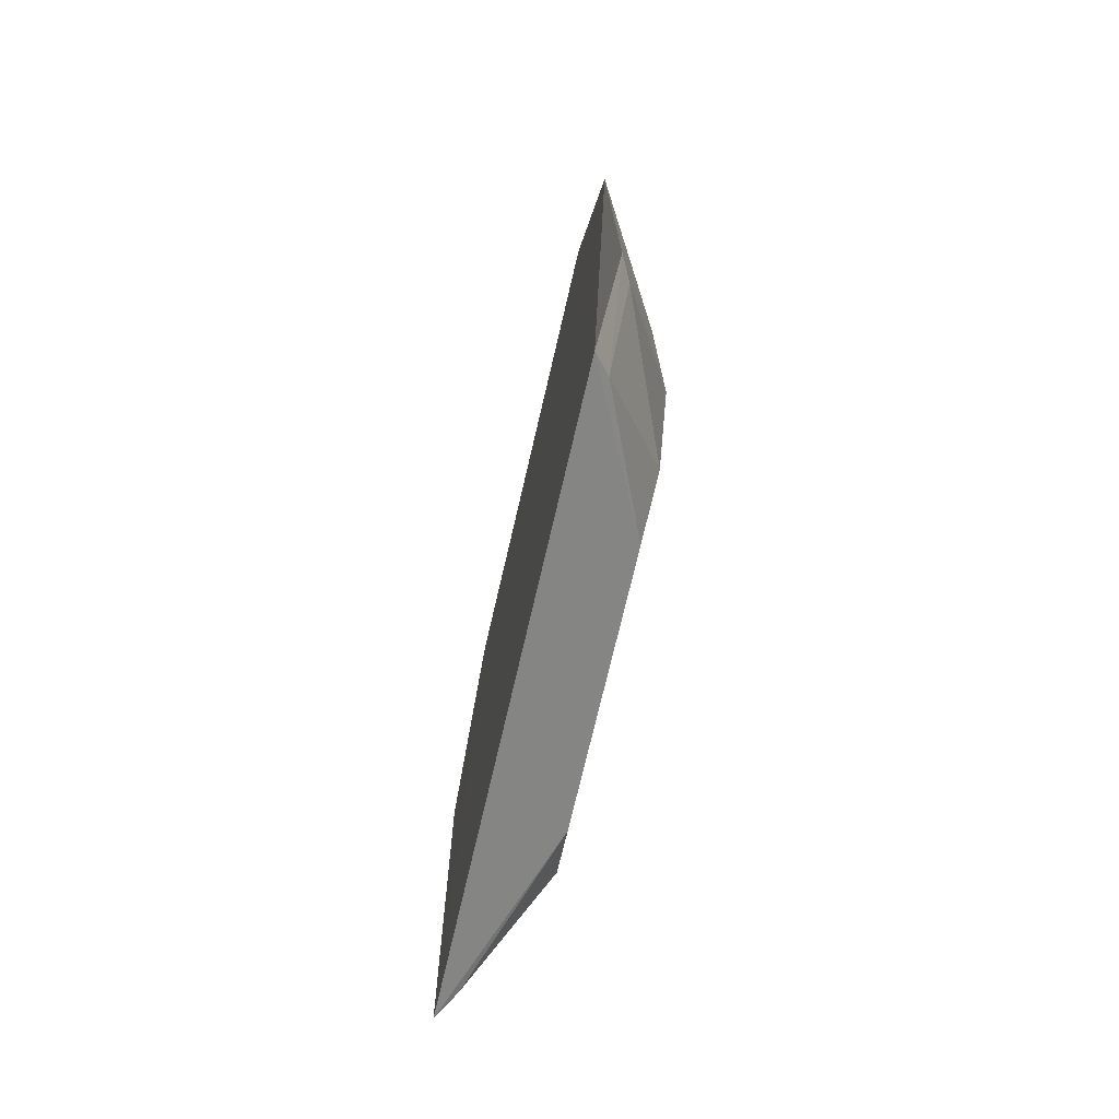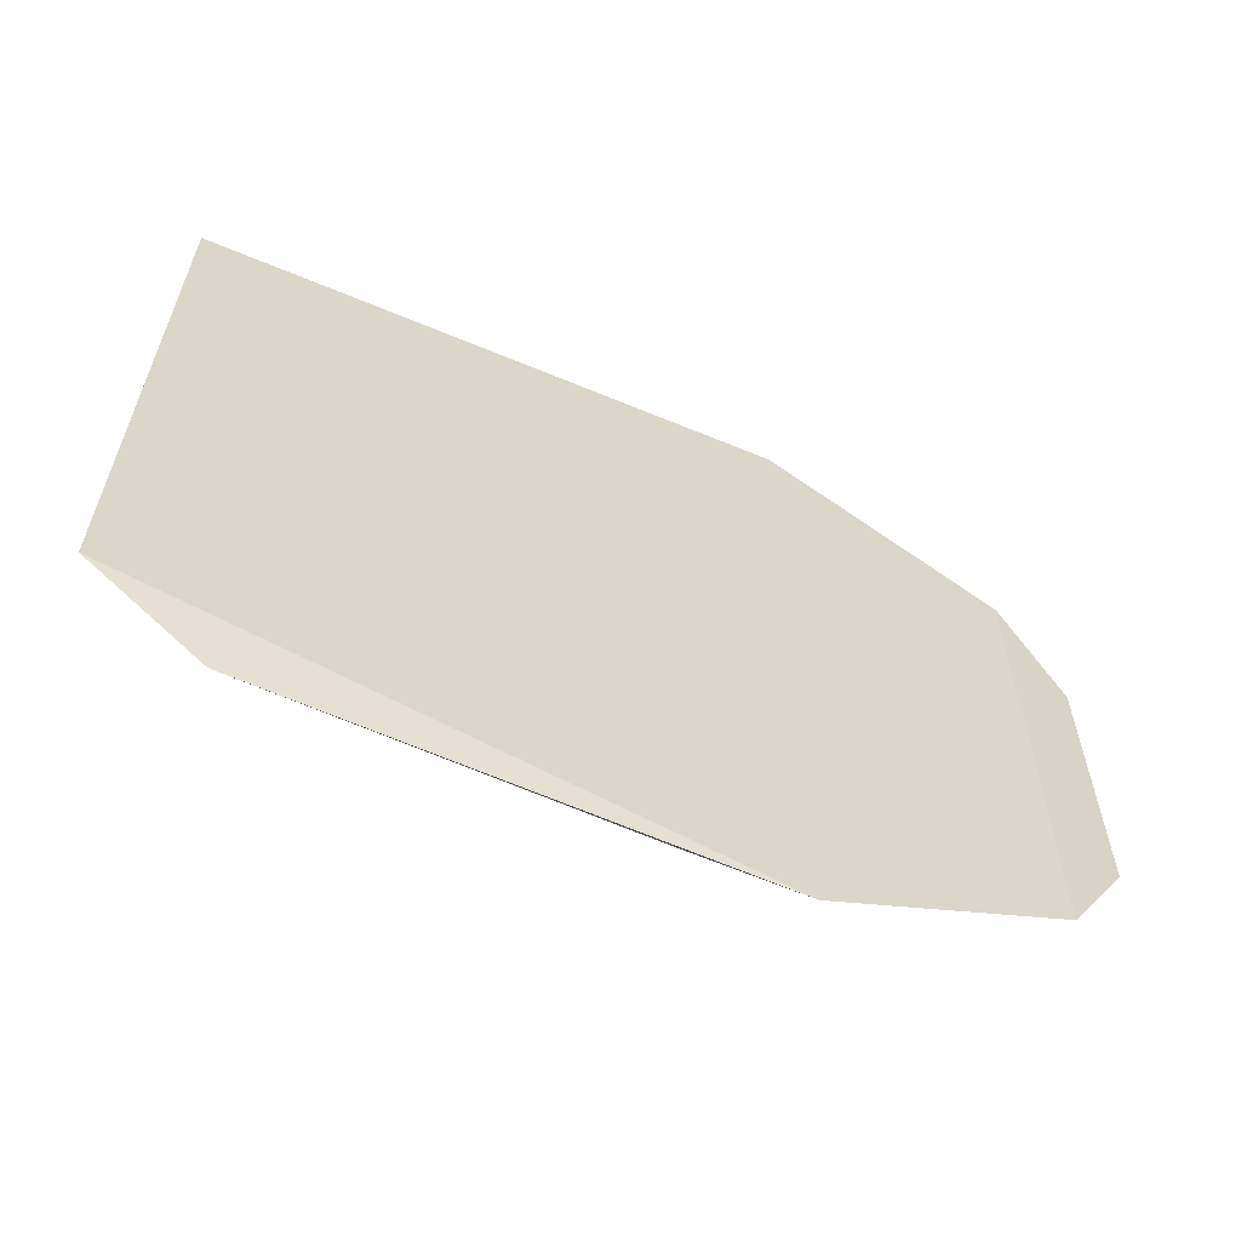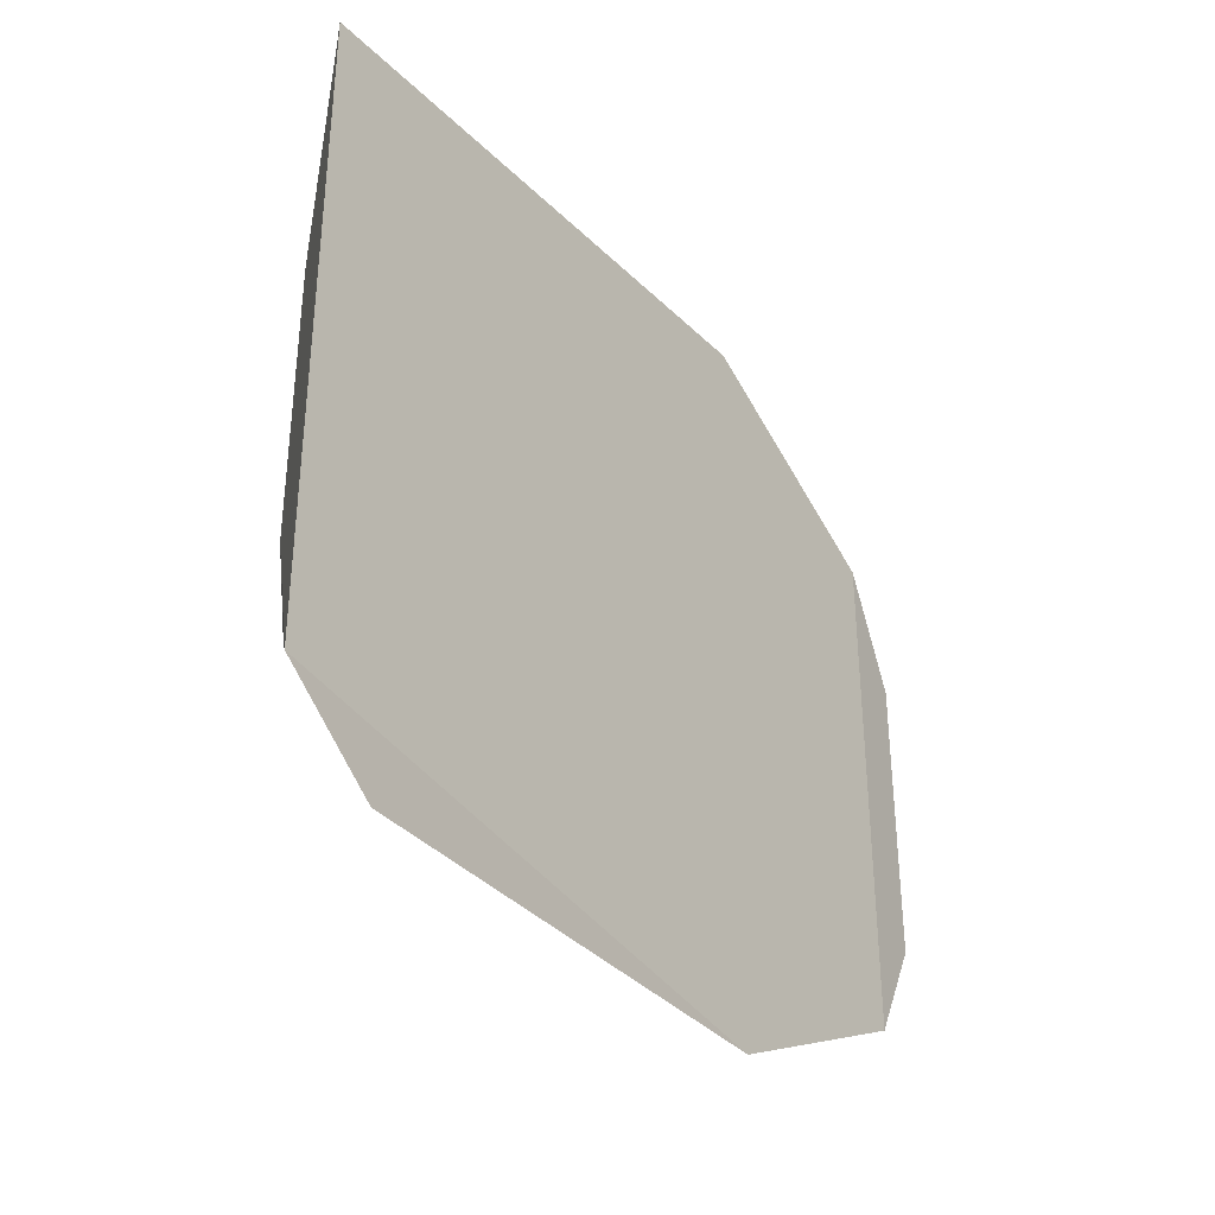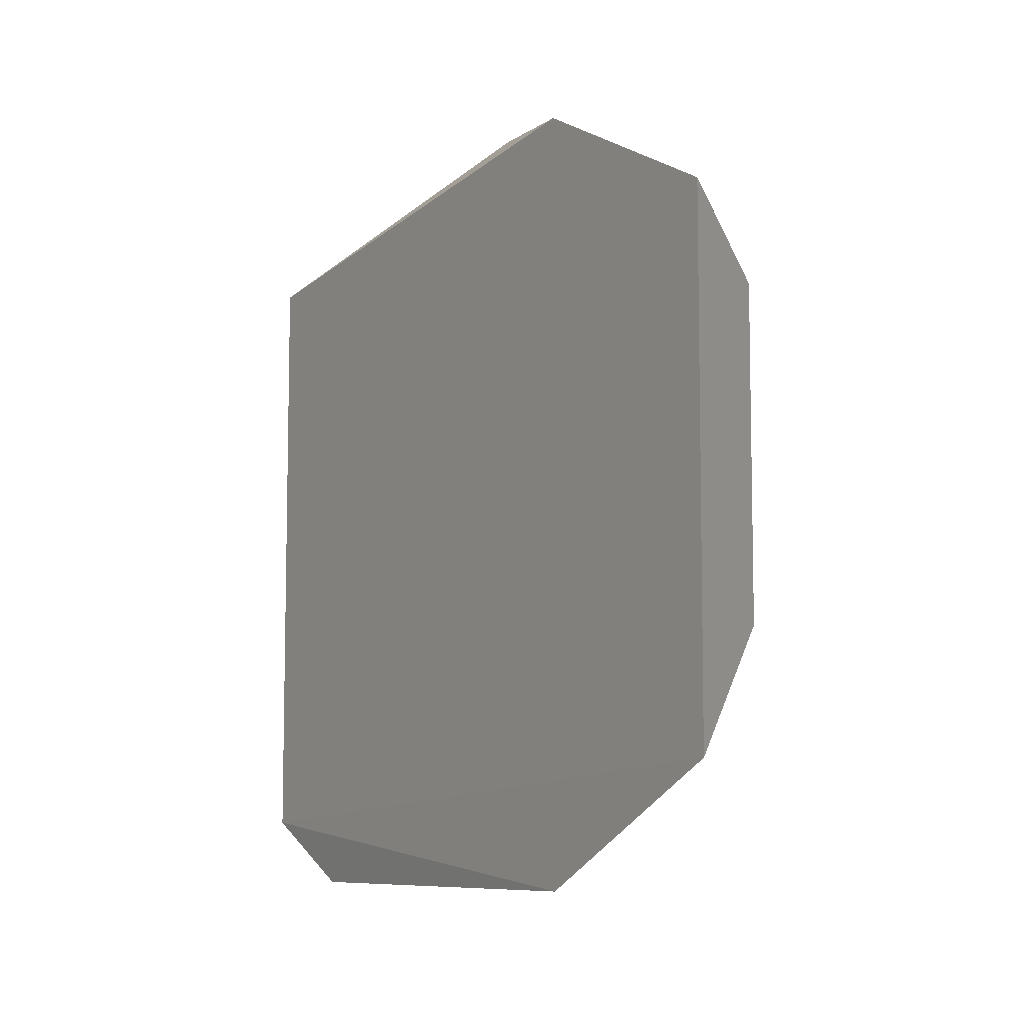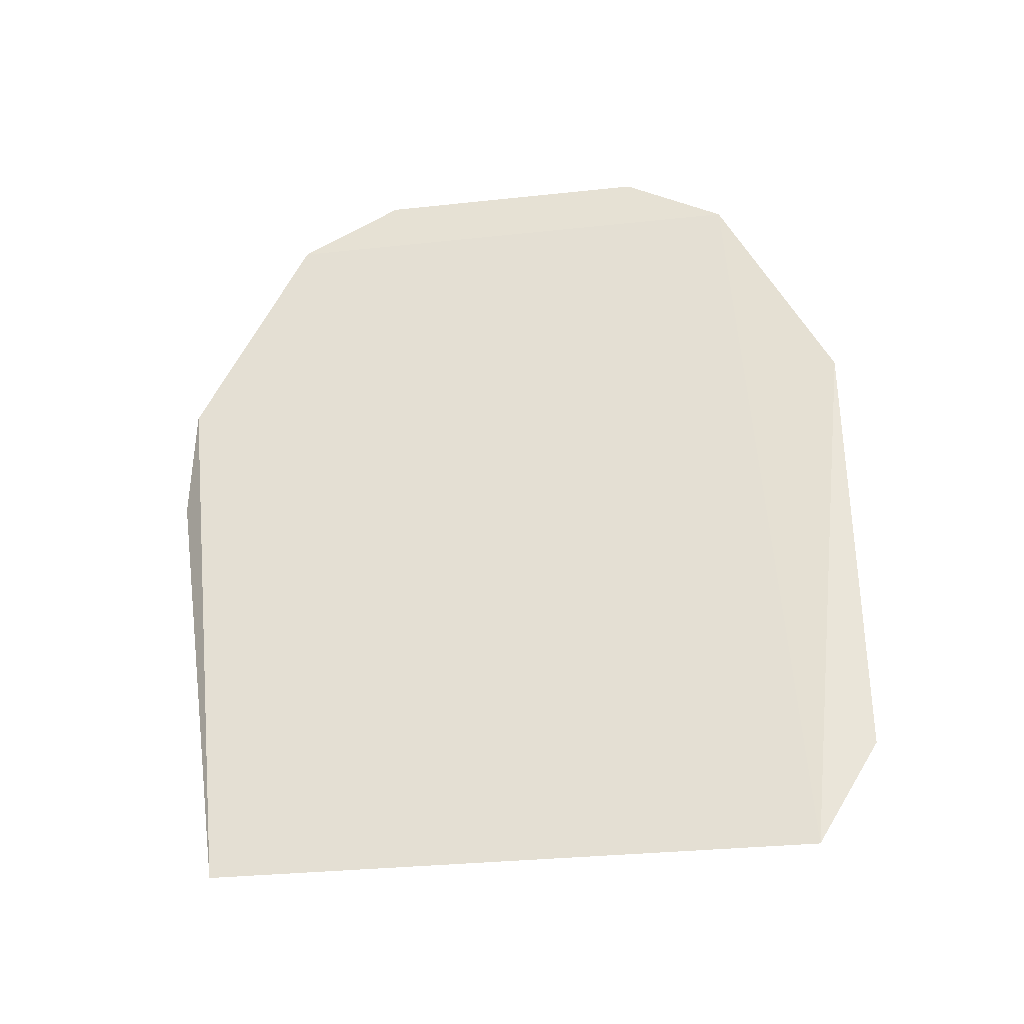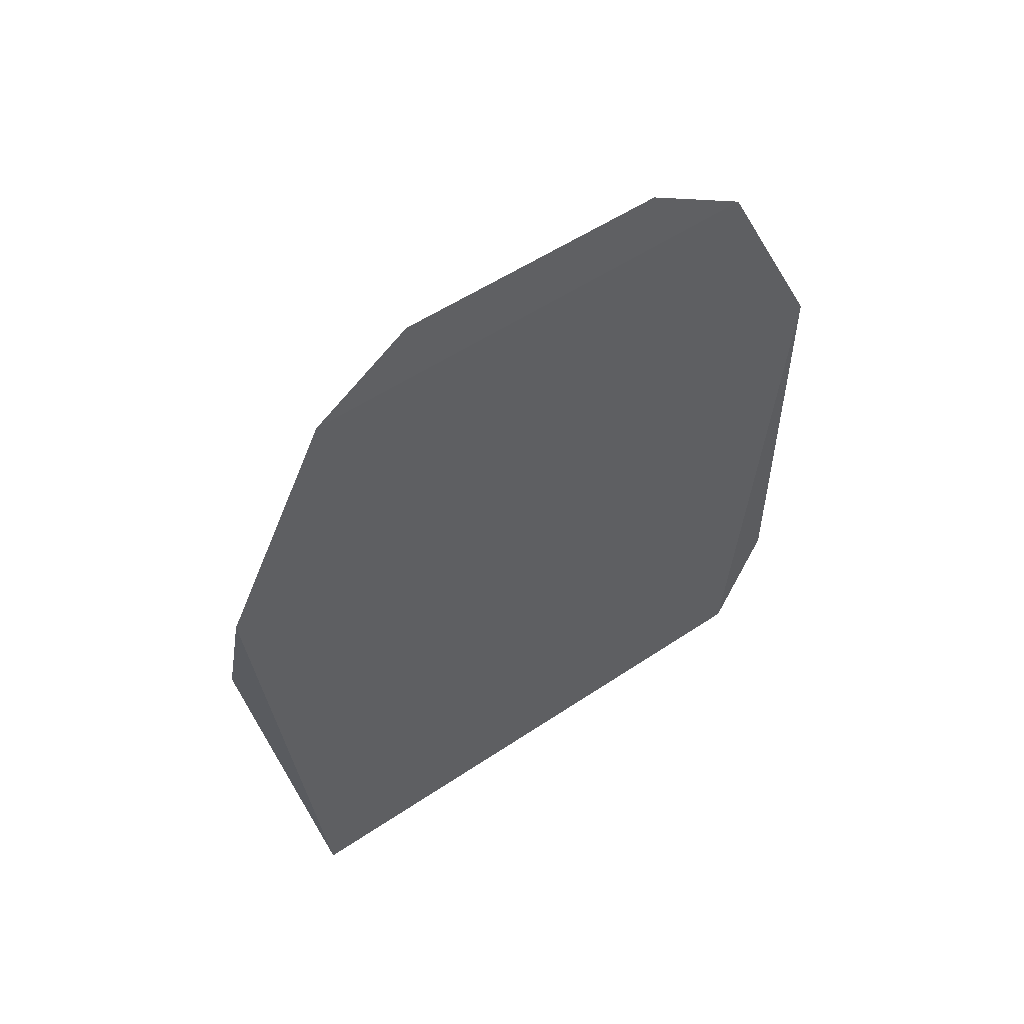
<metadata>
{"format":"obj","ext":"obj","renderer":"f3d","projection":"perspective","resolution":1024,"background":"white","views":[{"elev":-72.3,"azim":-13.1,"up":"+Z"},{"elev":-61.4,"azim":-115.1,"up":"+Y"},{"elev":-36.1,"azim":-144.8,"up":"+Y"},{"elev":-7.9,"azim":-31.4,"up":"+Y"},{"elev":-31.3,"azim":-81.3,"up":"+Z"},{"elev":53.9,"azim":-125.6,"up":"+Z"}]}
</metadata>
<code>
v 0.1665 -0.09461 -0.2061
v 0.1872 -0.05037 -0.3246
v 0.1855 0.01959 -0.1777
v 0.1666 0.09445 -0.2061
v 0.1653 0.07862 -0.3525
v 0.1687 0.03687 -0.1308
v 0.1872 -0.06081 -0.2231
v 0.1652 -0.07879 -0.3524
v 0.1875 0.06093 -0.2942
v 0.1715 0.05891 -0.1511
v 0.167 -0.06452 -0.1469
v 0.1678 -0.09527 -0.3248
v 0.1862 -0.03507 -0.3343
v 0.1875 -0.06093 -0.2942
v 0.1872 0.06081 -0.2231
v 0.1713 0.09681 -0.2355
v 0.1707 0.0348 -0.1355
v 0.167 0.06435 -0.1469
v 0.1714 -0.05908 -0.1511
v 0.1697 -0.07335 -0.3482
v 0.1873 0.05017 -0.3246
v 0.171 -0.08915 -0.3244
v 0.1748 0.09087 -0.2378
v 0.1855 -0.0198 -0.1777
v 0.1686 -0.03708 -0.1308
v 0.1863 0.03486 -0.3343
v 0.1698 0.07318 -0.3482
v 0.1707 -0.035 -0.1356
f 11 8 1
f 11 5 8
f 12 7 1
f 12 1 8
f 13 8 5
f 14 9 7
f 14 7 12
f 15 3 7
f 15 7 9
f 15 10 3
f 15 4 10
f 16 9 5
f 16 5 4
f 16 4 15
f 17 10 6
f 17 3 10
f 18 10 4
f 18 6 10
f 18 11 6
f 18 4 5
f 18 5 11
f 19 11 1
f 19 1 7
f 20 12 8
f 20 13 2
f 20 8 13
f 21 14 2
f 21 9 14
f 22 14 12
f 22 2 14
f 22 20 2
f 22 12 20
f 23 16 15
f 23 15 9
f 23 9 16
f 24 19 7
f 24 7 3
f 25 17 6
f 25 6 11
f 25 11 19
f 26 13 5
f 26 21 2
f 26 2 13
f 27 5 9
f 27 9 21
f 27 26 5
f 27 21 26
f 28 17 25
f 28 24 3
f 28 3 17
f 28 25 19
f 28 19 24

</code>
